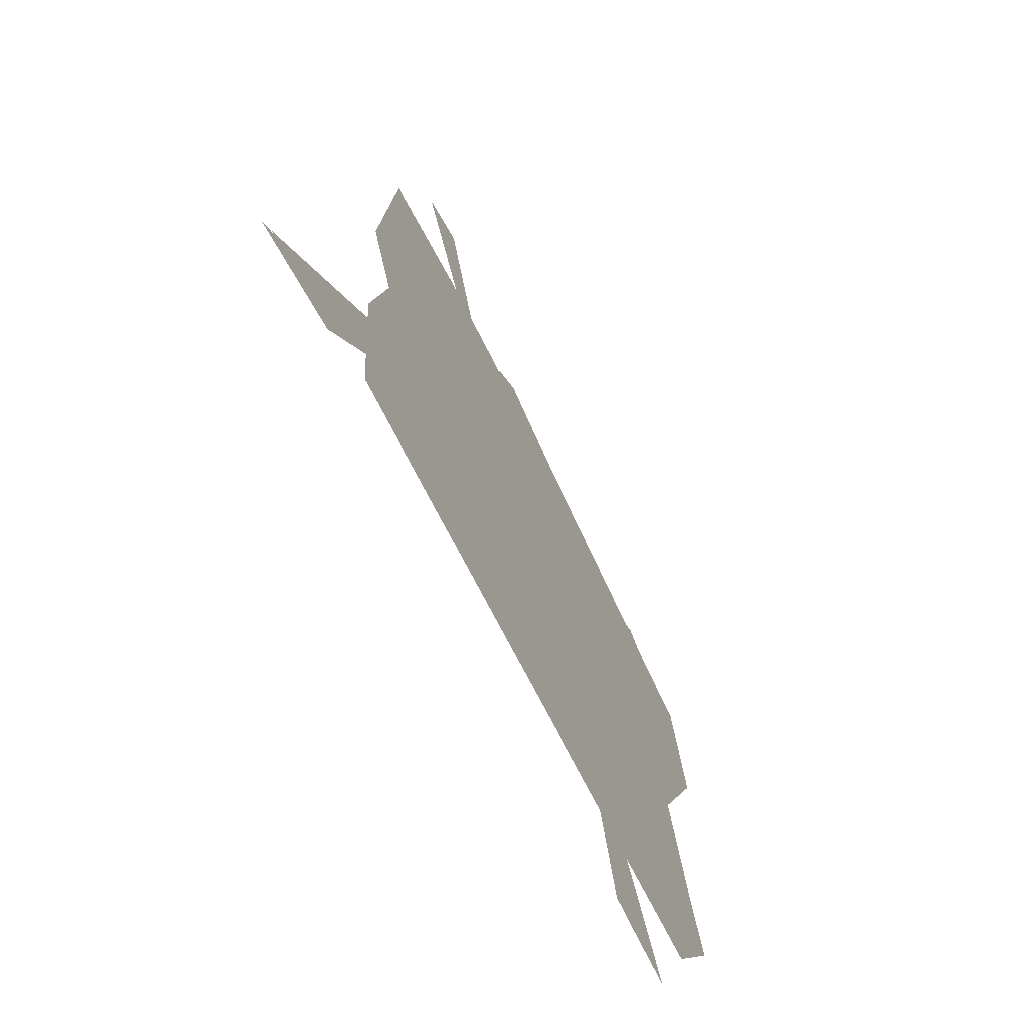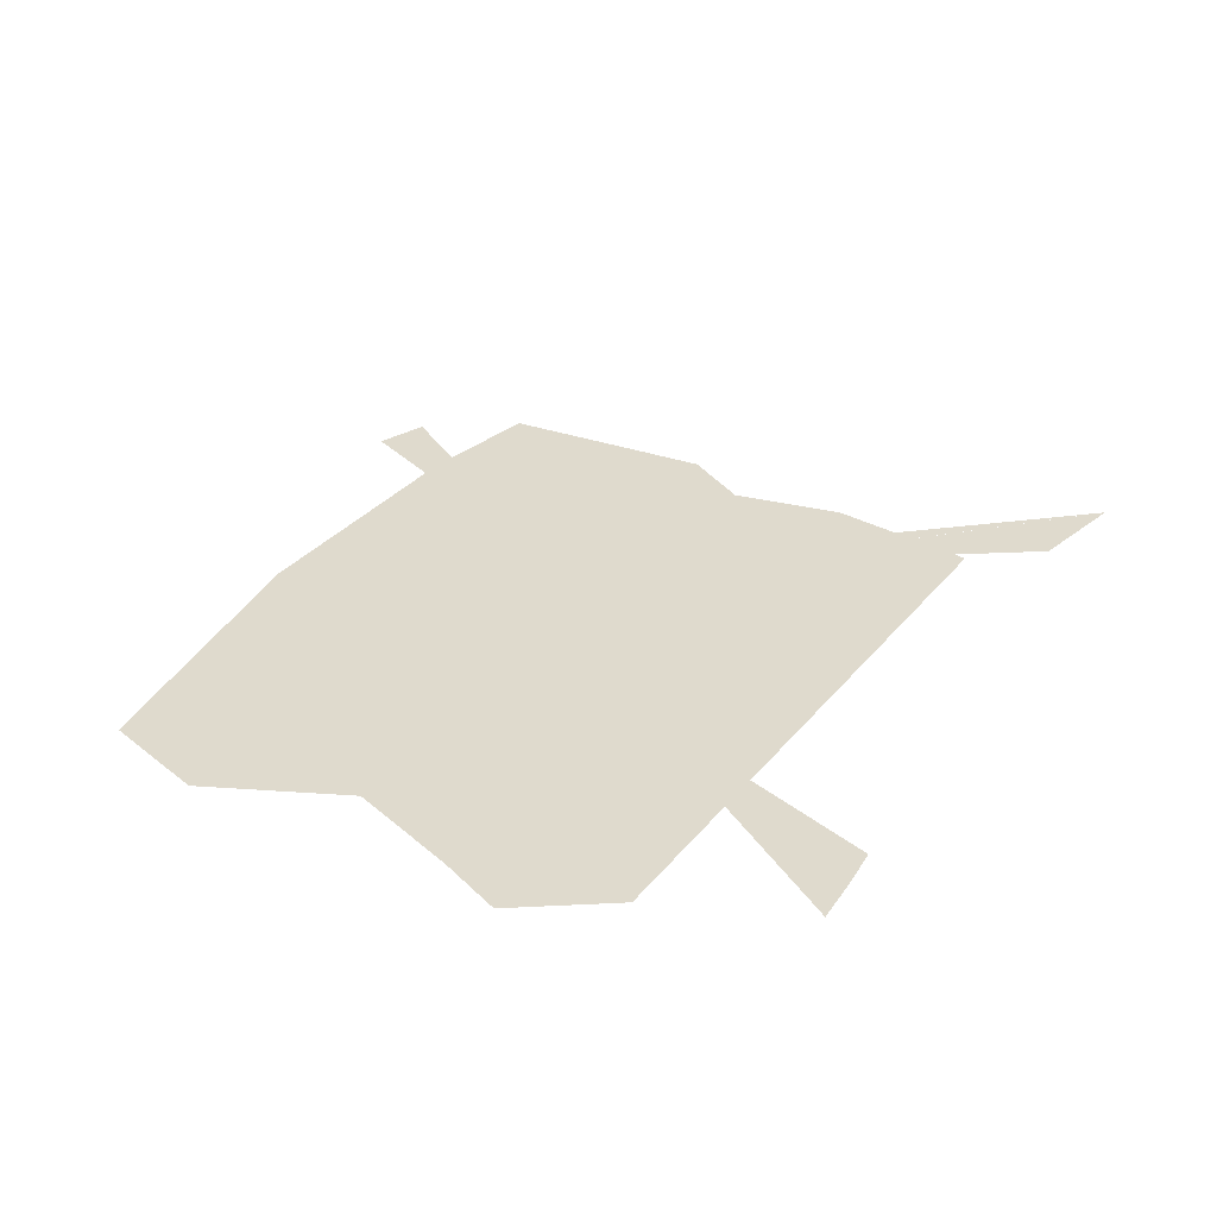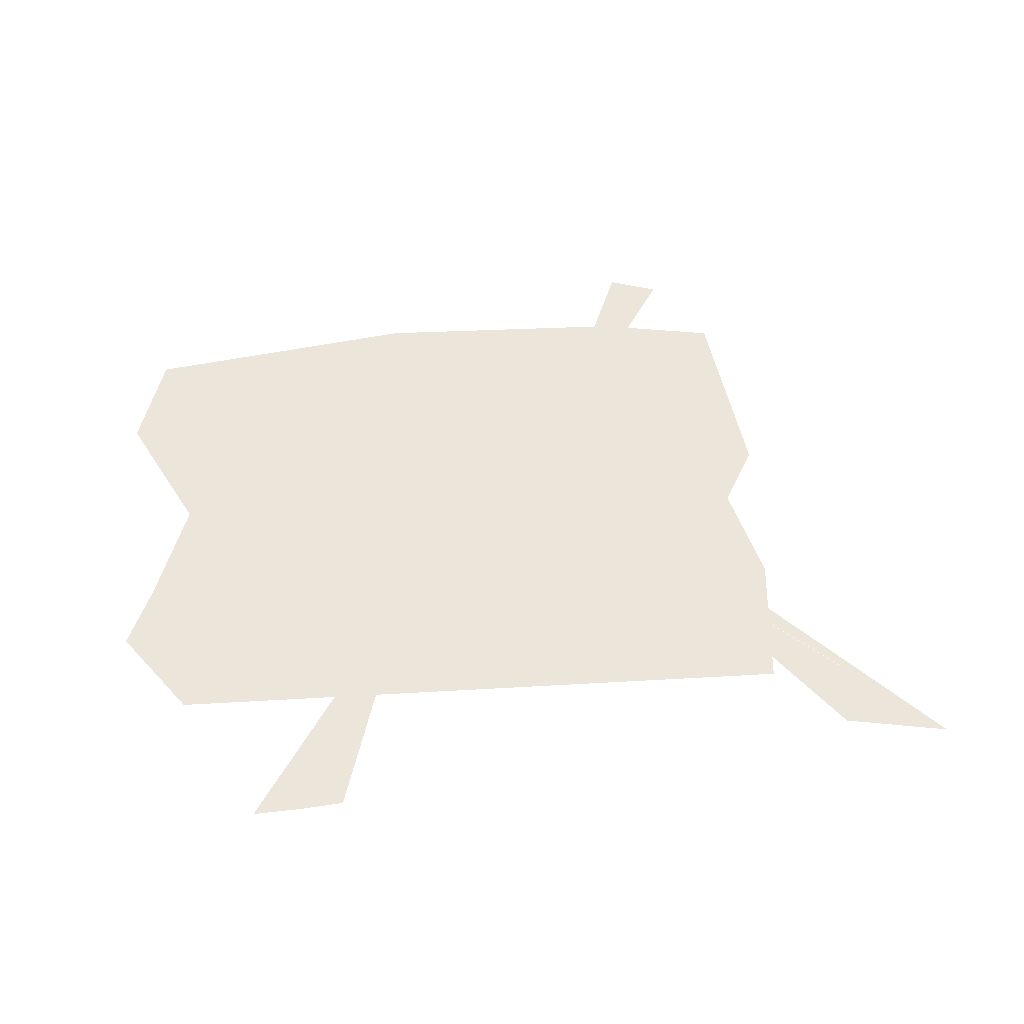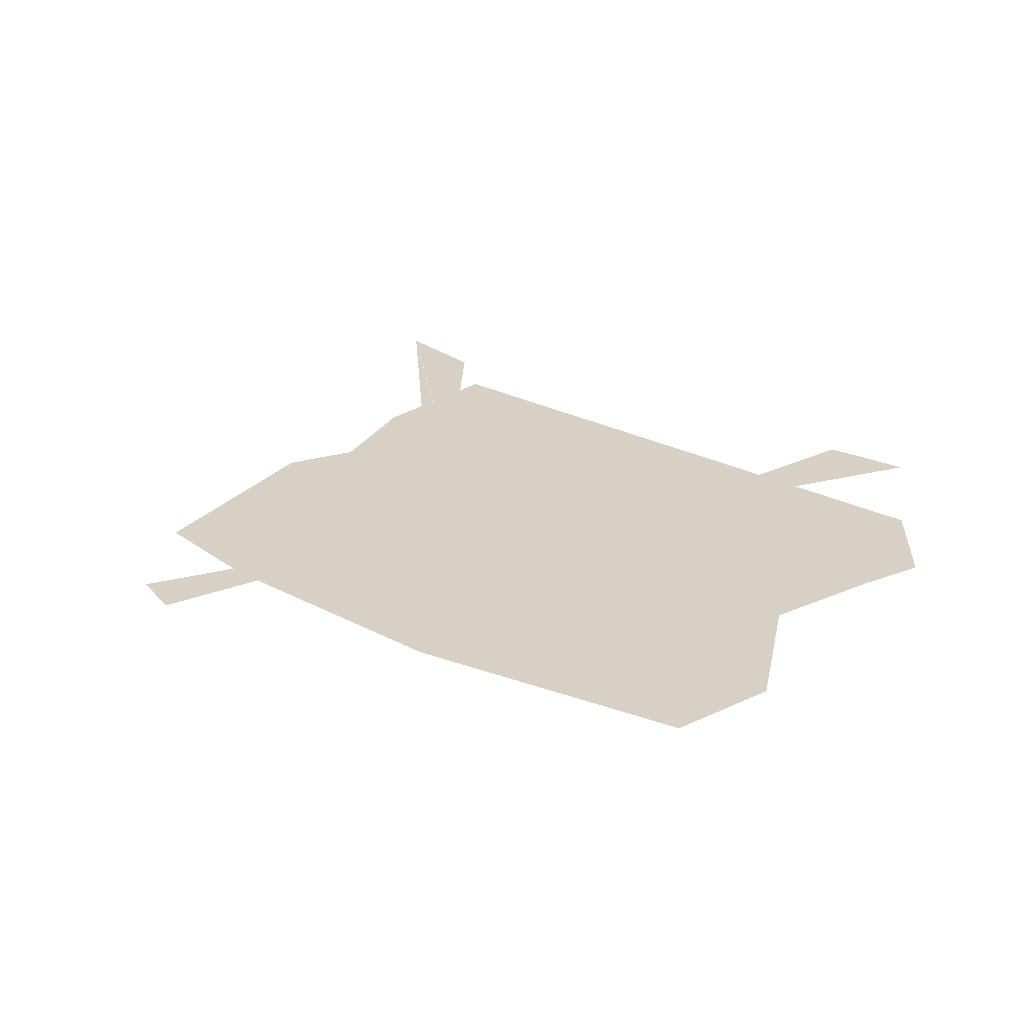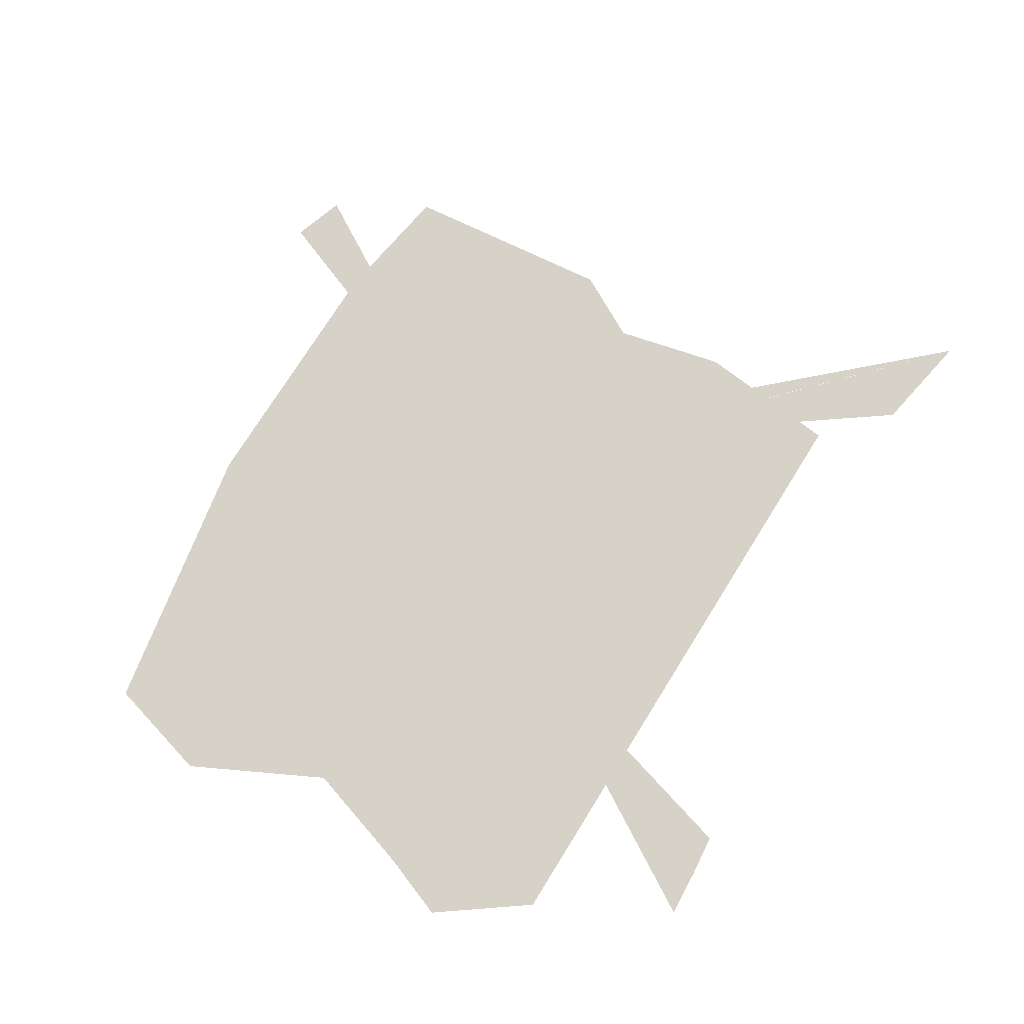
<metadata>
{"format":"obj","ext":"obj","renderer":"f3d","projection":"perspective","resolution":1024,"background":"white","views":[{"elev":-64.6,"azim":-64.2,"up":"+Z"},{"elev":32.9,"azim":123.1,"up":"+Y"},{"elev":48.0,"azim":176.9,"up":"+Y"},{"elev":27.0,"azim":39.2,"up":"+Y"},{"elev":78.6,"azim":122.6,"up":"+Y"}]}
</metadata>
<code>
o if/234/2
v -198 0 266
v -113 0 115
v -24 0 28
v -100 0 124
v -156 0 280
v -10 0 33
v 72 0 -144
v -174 0 -80
v -392 0 -310
v -176 0 -112
v -182 0 -128
v -308 0 -296
v 159 0 -361
v 199 0 -364
v 85 0 -202
v 125 0 -357
v -63 0 -4
v -12 0 14
v -24 0 31
v -37 0 198
v -65 0 176
v -68 0 118
v 156 0 52
v 146 0 144
v -129 0 70
v -123 0 6
v -30 0 -32
v 45 0 -31
v 210 0 30
v 198 0 -12
v 184 0 148
v 176 0 128
v 194 0 108
v 218 0 122
v 222 0 142
v 202 0 156
v 252 0 124
v 218 0 76
v 240 0 44
v 282 0 62
v 288 0 102
v 174 0 -56
v 142 0 -80
v 164 0 -112
v 216 0 -94
v 212 0 -56
v -92 0 -42
v -123 0 -48
v -114 0 -72
v -80 0 -77
v -74 0 -61
v -206 0 -59
v -230 0 -94
v -203 0 -109
v -166 0 -107
v -151 0 -55
v -189 0 79
v -221 0 51
v -210 0 34
v -166 0 -10
v -216 0 6
v -34 0 -88
v 7 0 -91
v 21 0 -45
v -150 0 -160
v -95 0 -206
v -7 0 -206
v 118 0 -133
v 47 0 -103
v 103 0 -96
v 66 0 -228
v 170 0 -184
v 168 0 -156
v -218 0 -154
v -214 0 -198
v -128 0 -222
v -220 6 -34
v -250 6 -126
v 280 6 -128
v 246 6 -34
v -250 6 16
v -220 6 186
v 312 6 76
v 292 6 156
v 68 6 198
v -132 6 200
v -238 6 -234
v 254 6 -244
v 304 6 -180
v -237 6 -38
v -260 6 -127
v 297 6 -125
v 269 6 -31
v -265 6 17
v -242 6 190
v 326 6 78
v 303 6 166
v 73 6 207
v -141 6 206
v -251 6 -247
v 262 6 -253
v 317 6 -180
v -37 2 191
v -58 2 172
v -60 2 114
v 152 2 49
v 140 2 139
v -127 2 62
v -124 2 10
v -25 2 -29
v 45 2 -27
v 202 2 28
v 195 2 -7
v 187 2 144
v 182 2 129
v 196 2 114
v 214 2 127
v 216 2 140
v 202 2 151
v 253 2 117
v 226 2 76
v 242 2 51
v 278 2 67
v 283 2 99
v 175 2 -62
v 150 2 -81
v 166 2 -105
v 210 2 -90
v 207 2 -60
v -93 2 -47
v -118 2 -51
v -111 2 -69
v -82 2 -73
v -79 2 -61
v -203 2 -63
v -223 2 -93
v -202 2 -104
v -169 2 -103
v -156 2 -59
v -184 2 71
v -211 2 51
v -203 2 32
v -166 2 -4
v -209 2 9
v -29 2 -92
v 1 2 -93
v 17 2 -40
v -150 2 -165
v -96 2 -202
v -6 2 -202
v 114 2 -136
v 47 2 -107
v 100 2 -100
v 66 2 -224
v 165 2 -182
v 164 2 -159
v -212 2 -160
v -210 2 -193
v -129 2 -218
v -162 0 55
v -175 0 47
v -183 0 37
v -172 0 43
v -182 0 58
v -175 0 43
v -166 0 34
v -172 0 47
f 1 2 3
f 4 5 1
f 3 6 4
f 6 3 7
f 3 8 9
f 3 10 11
f 11 10 9
f 11 9 12
f 13 14 3
f 13 15 16
f 17 18 19
f 20 21 22
f 20 22 23
f 20 23 24
f 22 25 26
f 22 26 27
f 22 27 28
f 22 28 23
f 23 28 29
f 29 28 30
f 31 32 33
f 31 33 34
f 31 34 35
f 31 35 36
f 37 38 39
f 37 39 40
f 37 40 41
f 42 43 44
f 42 44 45
f 42 45 46
f 47 48 49
f 47 49 50
f 47 50 51
f 52 53 54
f 52 54 55
f 52 55 56
f 25 57 58
f 25 58 59
f 25 59 26
f 26 59 60
f 60 59 61
f 27 62 63
f 27 63 64
f 27 64 28
f 62 65 66
f 62 66 67
f 62 67 68
f 62 68 69
f 62 69 63
f 68 70 69
f 67 71 72
f 67 72 73
f 67 73 68
f 65 74 75
f 65 75 76
f 65 76 66
f 77 78 79
f 77 79 80
f 77 80 81
f 81 80 82
f 82 80 83
f 82 83 84
f 82 84 85
f 82 85 86
f 78 87 88
f 78 88 89
f 78 89 79
f 90 91 92
f 90 92 93
f 90 93 94
f 94 93 95
f 95 93 96
f 95 96 97
f 95 97 98
f 95 98 99
f 91 100 101
f 91 101 102
f 91 102 92
f 103 104 105
f 103 105 106
f 103 106 107
f 105 108 109
f 105 109 110
f 105 110 111
f 105 111 106
f 106 111 112
f 112 111 113
f 114 115 116
f 114 116 117
f 114 117 118
f 114 118 119
f 120 121 122
f 120 122 123
f 120 123 124
f 125 126 127
f 125 127 128
f 125 128 129
f 130 131 132
f 130 132 133
f 130 133 134
f 135 136 137
f 135 137 138
f 135 138 139
f 108 140 141
f 108 141 142
f 108 142 109
f 109 142 143
f 143 142 144
f 110 145 146
f 110 146 147
f 110 147 111
f 145 148 149
f 145 149 150
f 145 150 151
f 145 151 152
f 145 152 146
f 151 153 152
f 150 154 155
f 150 155 156
f 150 156 151
f 148 157 158
f 148 158 159
f 148 159 149
f 160 161 162
f 160 162 163
f 164 165 166
f 164 166 167

</code>
